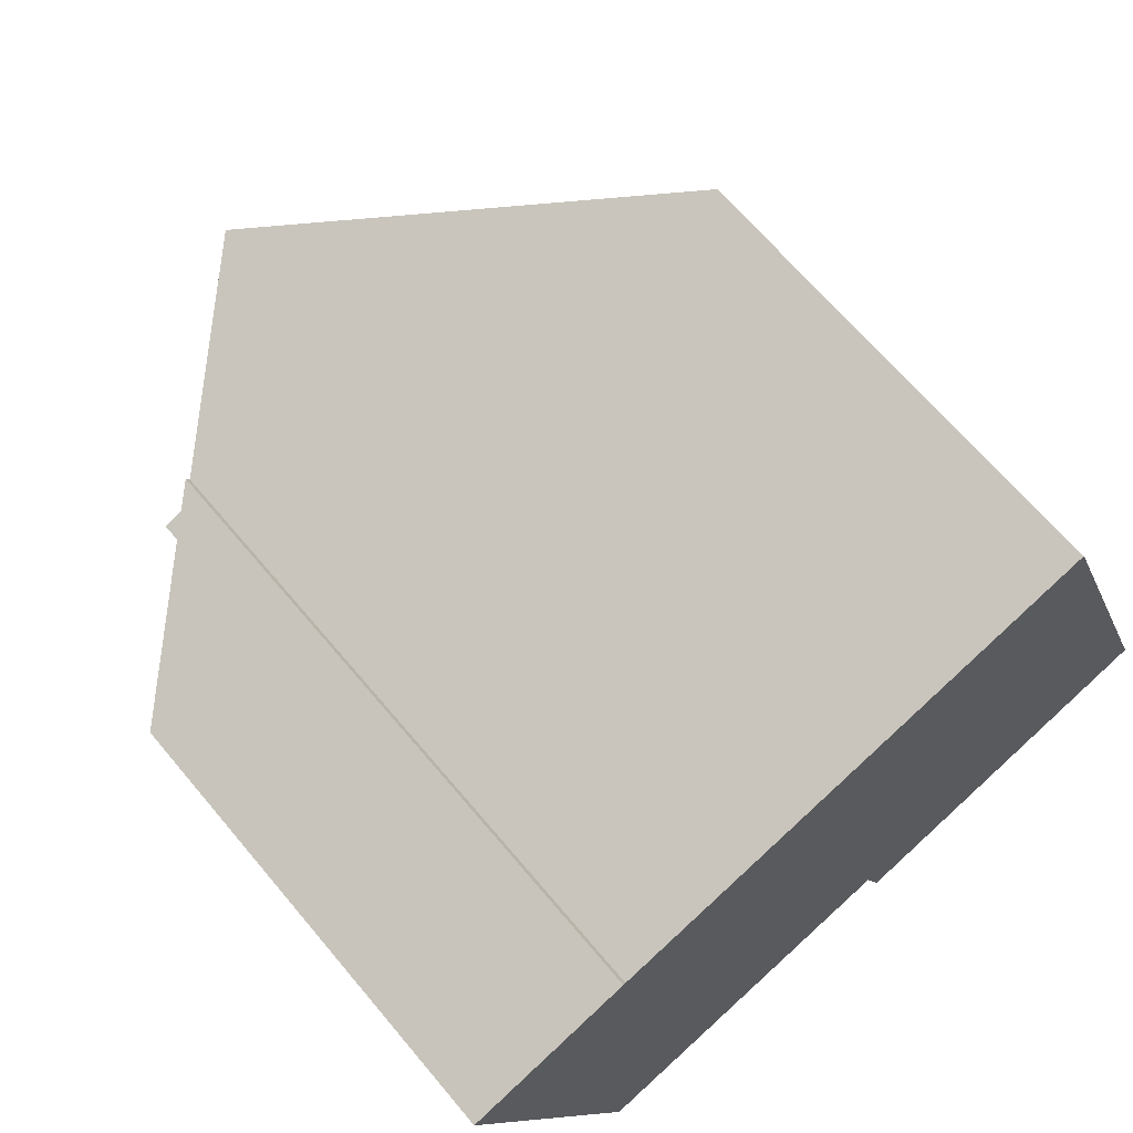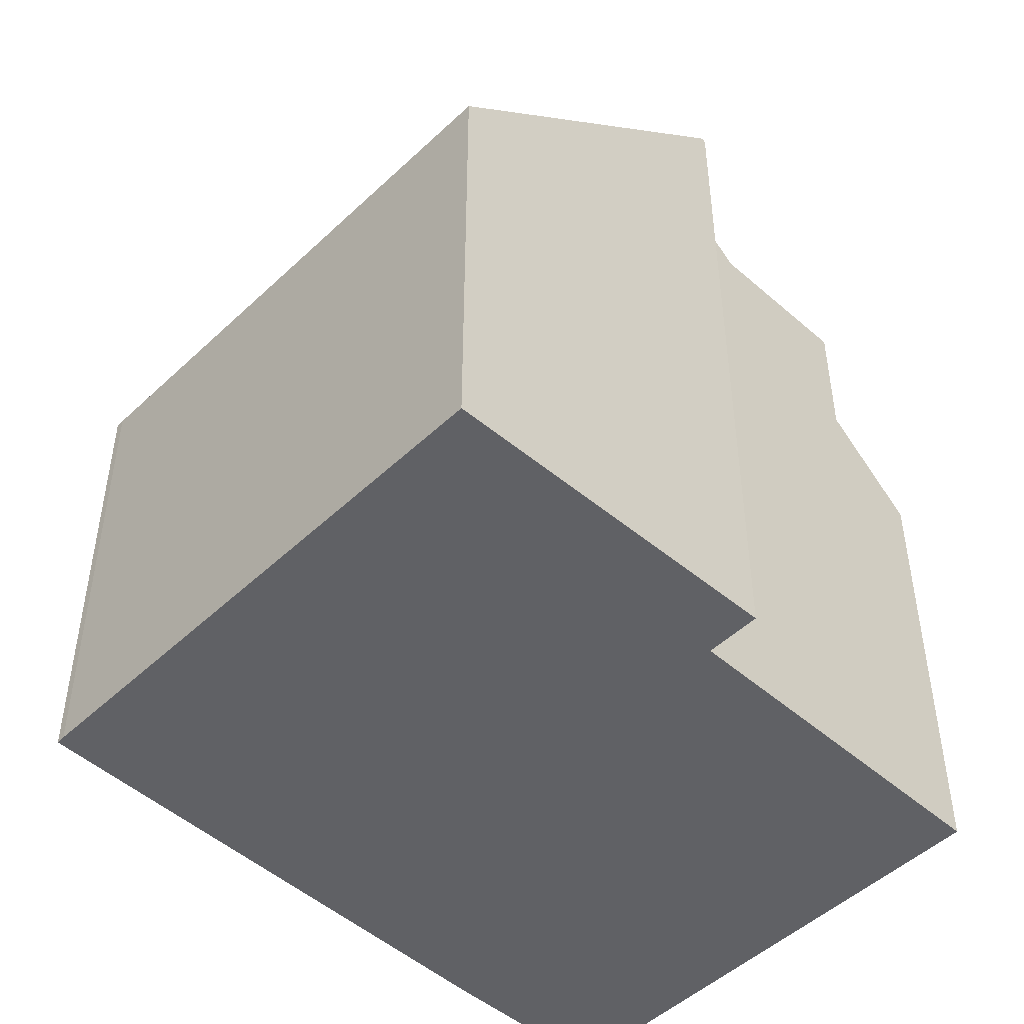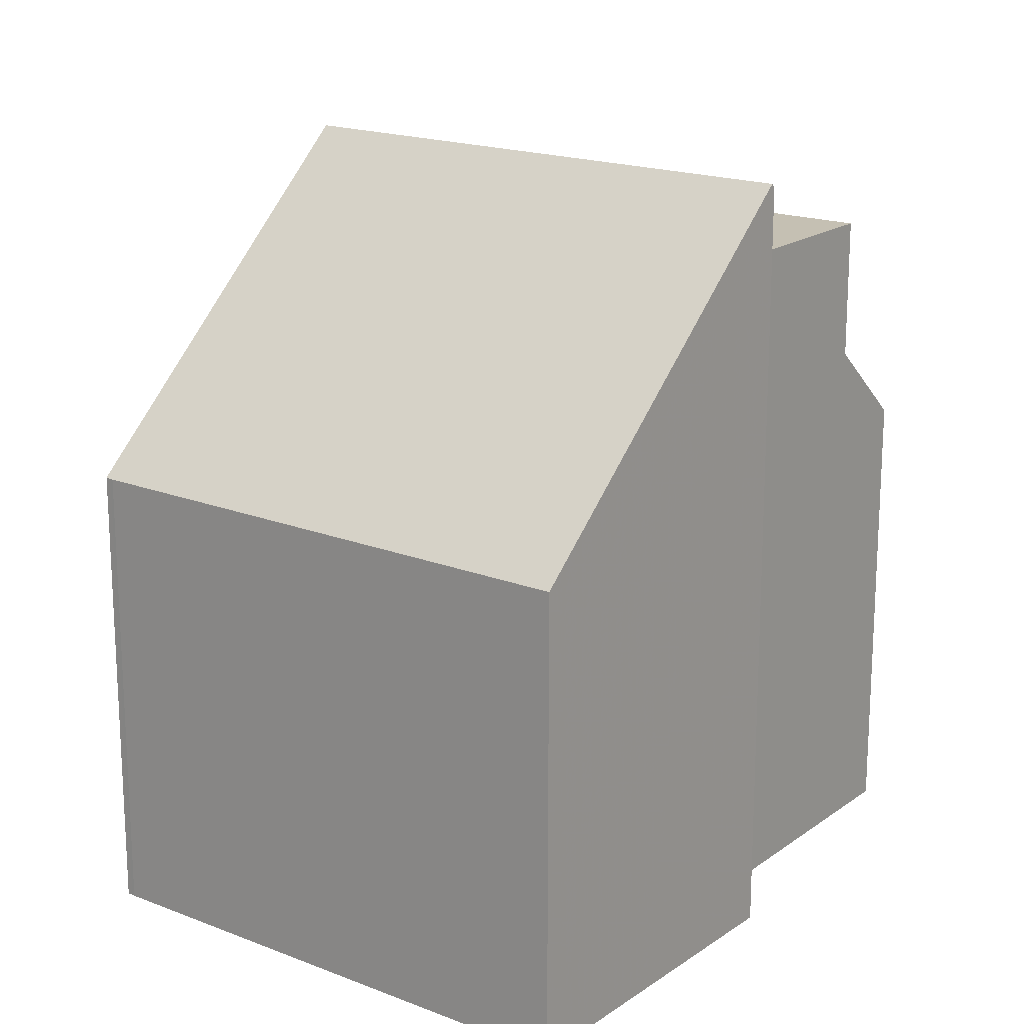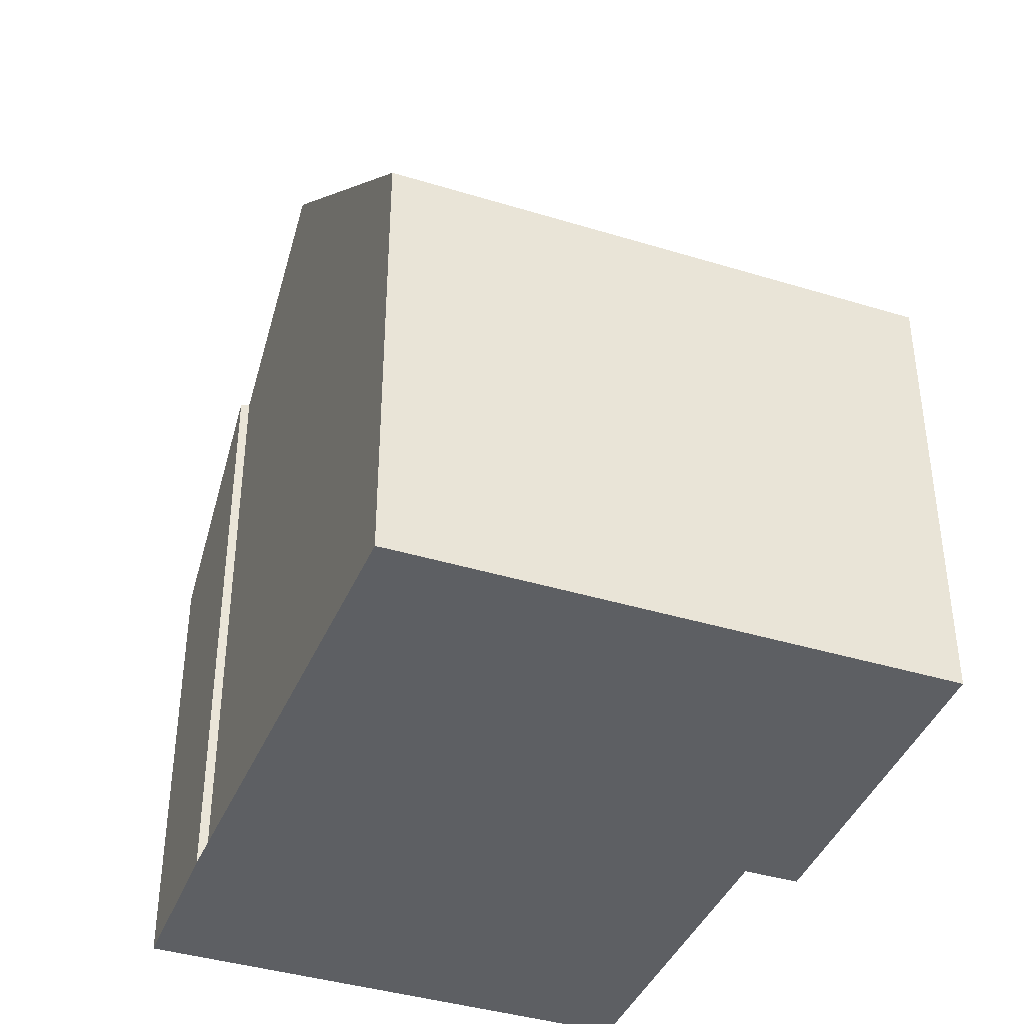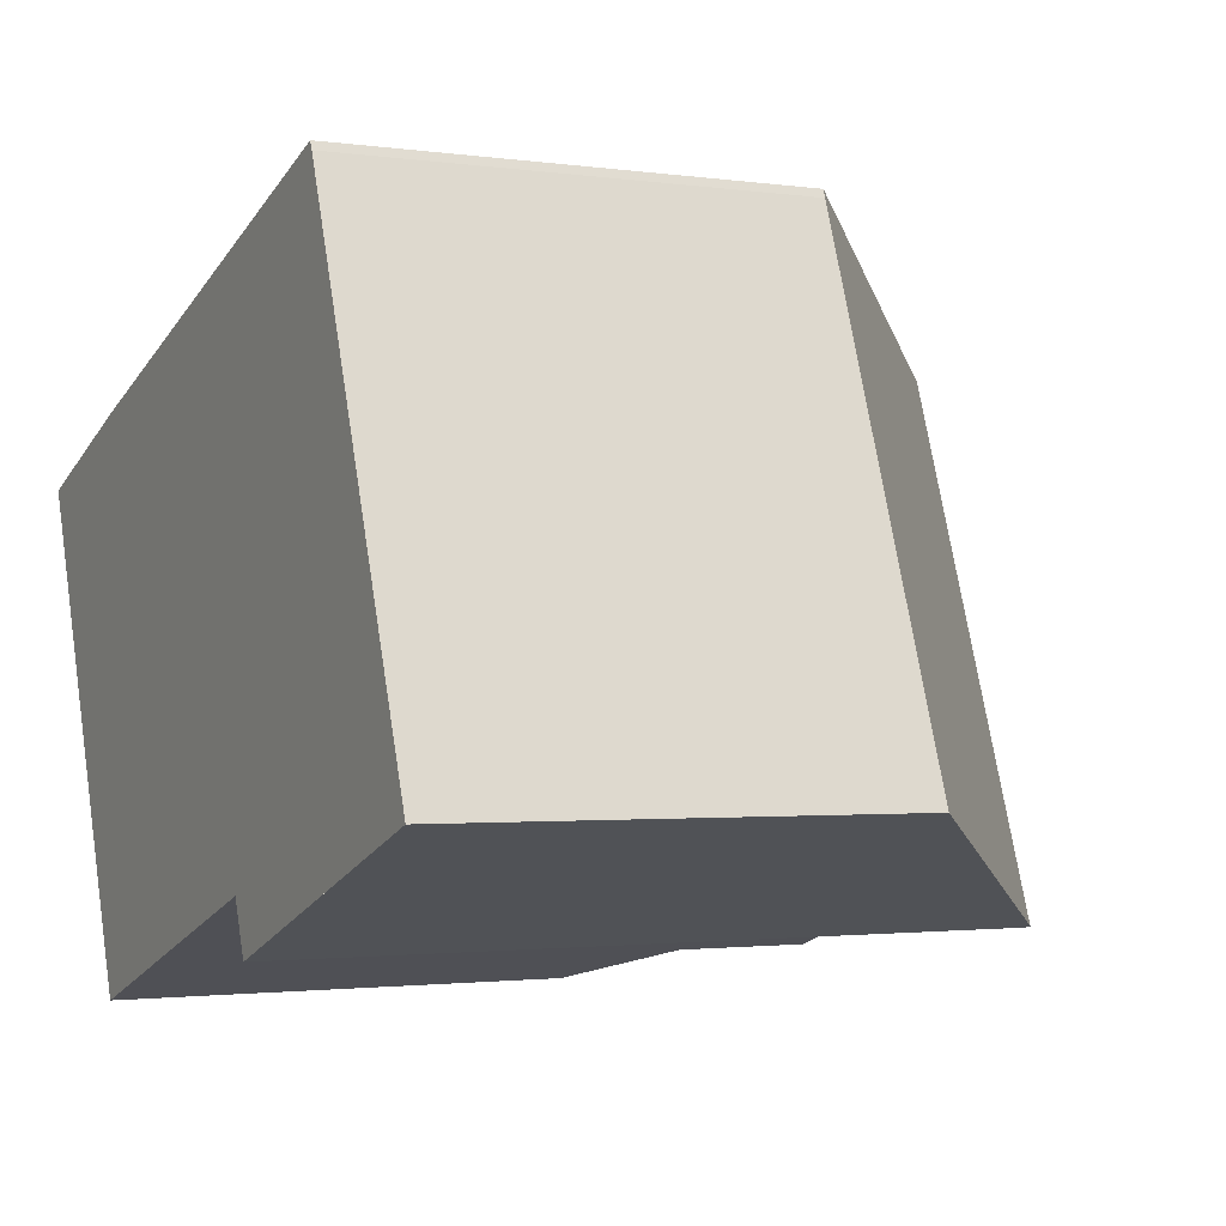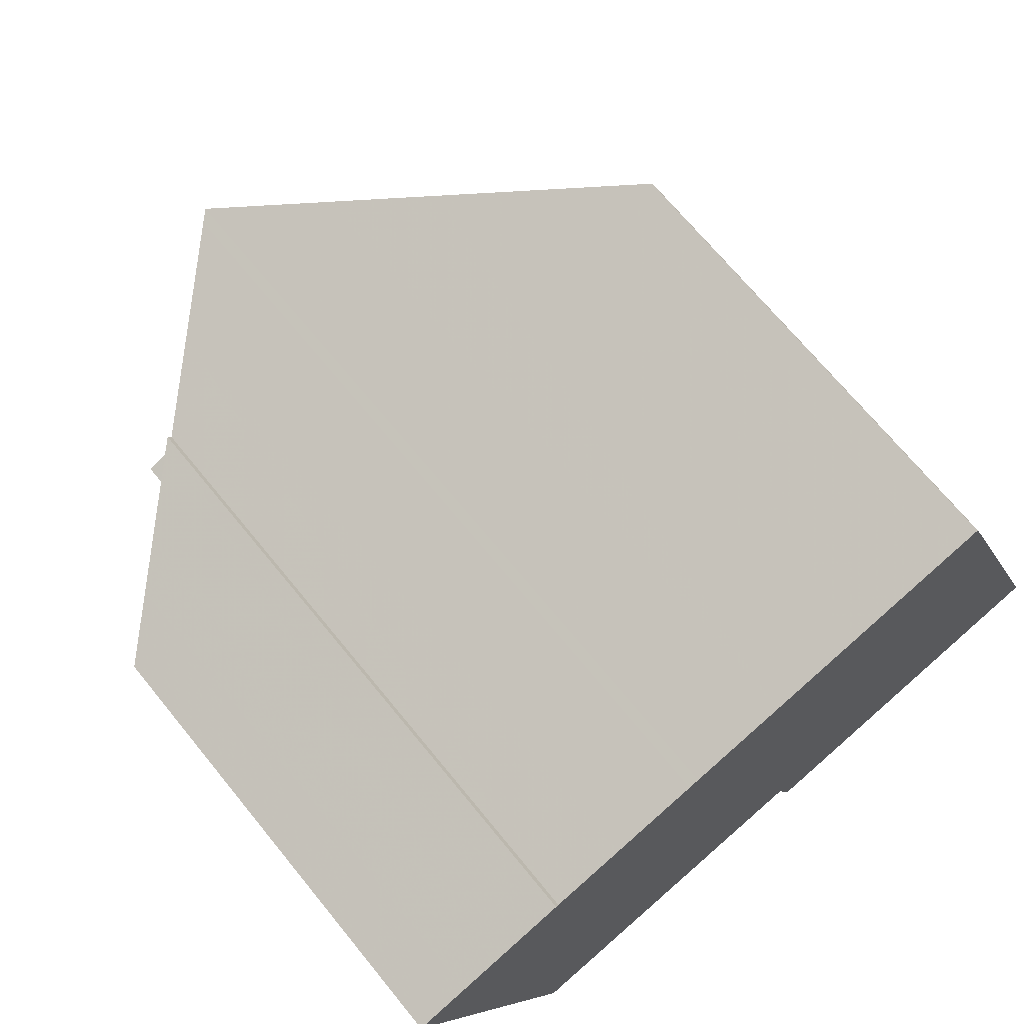
<metadata>
{"format":"obj","ext":"obj","renderer":"f3d","projection":"perspective","resolution":1024,"background":"white","views":[{"elev":66.7,"azim":140.0,"up":"+Y"},{"elev":-48.5,"azim":-63.5,"up":"+Z"},{"elev":18.0,"azim":-72.8,"up":"+Z"},{"elev":-40.4,"azim":-130.4,"up":"+Z"},{"elev":-1.7,"azim":-117.4,"up":"+Y"},{"elev":69.7,"azim":140.8,"up":"+Y"}]}
</metadata>
<code>
v -987.5 -1024 5.262
v -987.4 -1024 5.266
v -989.6 -1030 5.242
v -981.8 -1026 7.012
v -981.7 -1026 7.002
v -979.9 -1026 5.251
v -981.8 -1032 5.234
v -985.6 -1031 8.73
v -985.8 -1031 8.732
v -985.9 -1031 8.771
v -983.7 -1025 8.791
v -984.8 -1025 7.779
v -986.9 -1031 7.782
v -989.3 -1030 5.464
v -987.2 -1024 5.483
v -987.2 -1024 5.483
v -987.4 -1024 5.263
v -984.8 -1025 7.779
v -987.9 -1026 5.477
v -988.1 -1026 5.256
v -985.5 -1027 7.78
v -983.7 -1025 8.791
v -985.9 -1031 8.771
v -984.6 -1031 7.787
v -982.9 -1032 6.189
v -983.3 -1028 7.786
v -983.3 -1028 7.786
v -984.6 -1031 7.787
v -982.6 -1026 7.785
v -982.9 -1032 7.792
v -983.7 -1025 8.791
v -983.7 -1025 8.791
v -980 -1027 5.25
v -982.7 -1026 7.785
v -984.4 -1027 8.784
v -984.4 -1027 8.784
v -980.6 -1029 5.244
v -983.3 -1028 7.786
v -981.6 -1028 7.79
v -981.6 -1028 6.199
v -980.9 -1026 6.205
v -981 -1026 6.205
v -982.9 -1032 7.792
v -981.6 -1028 7.79
v -981.6 -1028 7.79
v -981.6 -1028 6.199
v -981.6 -1028 6.199
v -982.9 -1032 6.189
v -982.8 -1031 6.189
v -985.6 -1030 8.773
v -984.5 -1031 7.787
v -982.8 -1031 7.792
v -982.8 -1031 7.792
v -984.5 -1031 7.787
v -982.8 -1031 6.189
v -981.8 -1032 5.234
v -989.3 -1029 5.245
v -989.1 -1029 5.466
v -986.6 -1030 7.781
v -985.6 -1030 8.773
v -987.6 -1030 6.877
v -986.4 -1026 6.888
v -985.7 -1025 6.894
v -985.7 -1025 6.895
v -987.8 -1030 6.875
v -980.5 -1026 5.812
v -980.6 -1027 5.811
v -981.2 -1028 5.805
v -982.4 -1032 5.795
v -982.4 -1032 5.795
v -979.9 -1026 5.31
v -980 -1027 5.31
v -980.7 -1029 5.304
v -981.9 -1032 5.294
v -981.9 -1032 5.294
v -985.5 -1031 8.668
v -985.5 -1031 8.667
v -984.3 -1027 8.678
v -983.6 -1025 8.684
v -983.6 -1025 8.683
v -987.4 -1024 5.263
v -987.5 -1024 5.262
v -987.5 -1024 -8.882e-16
v -987.4 -1024 0
v -987.2 -1024 5.483
v -987.4 -1024 5.266
v -987.4 -1024 0
v -987.2 -1024 0
v -989.3 -1029 5.245
v -989.6 -1030 5.242
v -989.6 -1030 0
v -989.3 -1029 0
v -981.7 -1026 7.002
v -981.8 -1026 7.012
v -981.8 -1026 -8.882e-16
v -981.7 -1026 -8.882e-16
v -980.9 -1026 6.205
v -981.7 -1026 7.002
v -981.7 -1026 -8.882e-16
v -980.9 -1026 -8.882e-16
v -980 -1027 5.25
v -979.9 -1026 5.251
v -979.9 -1026 0
v -980 -1027 0
v -981.9 -1032 5.294
v -981.8 -1032 5.234
v -981.8 -1032 0
v -981.9 -1032 8.882e-16
v -985.8 -1031 8.732
v -985.6 -1031 8.73
v -985.6 -1031 0
v -985.8 -1031 0
v -985.9 -1031 8.771
v -985.8 -1031 8.732
v -985.8 -1031 0
v -985.9 -1031 0
v -986.9 -1031 7.782
v -985.9 -1031 8.771
v -985.9 -1031 0
v -986.9 -1031 0
v -983.7 -1025 8.791
v -984.8 -1025 7.779
v -984.8 -1025 0
v -983.7 -1025 0
v -987.8 -1030 6.875
v -986.9 -1031 7.782
v -986.9 -1031 0
v -987.8 -1030 0
v -989.6 -1030 5.242
v -989.3 -1030 5.464
v -989.3 -1030 8.882e-16
v -989.6 -1030 0
v -985.7 -1025 6.895
v -987.2 -1024 5.483
v -987.2 -1024 0
v -985.7 -1025 0
v -987.4 -1024 5.266
v -987.4 -1024 5.263
v -987.4 -1024 0
v -987.4 -1024 0
v -987.5 -1024 5.262
v -988.1 -1026 5.256
v -988.1 -1026 0
v -987.5 -1024 -8.882e-16
v -983.6 -1025 8.684
v -983.7 -1025 8.791
v -983.7 -1025 0
v -983.6 -1025 0
v -985.5 -1031 8.667
v -984.6 -1031 7.787
v -984.6 -1031 0
v -985.5 -1031 0
v -981.8 -1026 7.012
v -982.6 -1026 7.785
v -982.6 -1026 -8.882e-16
v -981.8 -1026 -8.882e-16
v -980.6 -1029 5.244
v -980 -1027 5.25
v -980 -1027 0
v -980.6 -1029 0
v -981.8 -1032 5.234
v -980.6 -1029 5.244
v -980.6 -1029 0
v -981.8 -1032 0
v -980.5 -1026 5.812
v -980.9 -1026 6.205
v -980.9 -1026 -8.882e-16
v -980.5 -1026 0
v -984.6 -1031 7.787
v -982.9 -1032 7.792
v -982.9 -1032 0
v -984.6 -1031 0
v -981.8 -1032 5.234
v -981.8 -1032 5.234
v -981.8 -1032 0
v -981.8 -1032 0
v -988.1 -1026 5.256
v -989.3 -1029 5.245
v -989.3 -1029 0
v -988.1 -1026 0
v -984.8 -1025 7.779
v -985.7 -1025 6.895
v -985.7 -1025 0
v -984.8 -1025 0
v -989.3 -1030 5.464
v -987.8 -1030 6.875
v -987.8 -1030 0
v -989.3 -1030 8.882e-16
v -979.9 -1026 5.31
v -980.5 -1026 5.812
v -980.5 -1026 0
v -979.9 -1026 0
v -982.9 -1032 6.189
v -982.4 -1032 5.795
v -982.4 -1032 0
v -982.9 -1032 0
v -979.9 -1026 5.251
v -979.9 -1026 5.31
v -979.9 -1026 0
v -979.9 -1026 0
v -982.4 -1032 5.795
v -981.9 -1032 5.294
v -981.9 -1032 8.882e-16
v -982.4 -1032 0
v -985.6 -1031 8.73
v -985.5 -1031 8.667
v -985.5 -1031 0
v -985.6 -1031 0
v -982.6 -1026 7.785
v -983.6 -1025 8.684
v -983.6 -1025 0
v -982.6 -1026 -8.882e-16
v -987.5 -1024 0
v -987.4 -1024 0
v -981.8 -1026 0
v -981.7 -1026 0
v -979.9 -1026 0
v -981.8 -1032 0
v -985.6 -1031 0
v -985.8 -1031 0
v -989.6 -1030 0
f 64 12 18 63
f 18 12 11 31
f 17 2 15 16
f 20 1 17 16 19
f 63 18 21 62
f 58 14 3 57
f 61 59 13 65
f 42 34 29 4 5 41
f 80 32 22 79
f 21 18 31 35
f 47 38 34 42
f 78 36 32 80
f 60 10 13 59
f 52 30 25 49
f 77 8 9 23 50 76
f 67 42 41 66
f 54 26 44 53
f 46 27 45
f 68 47 42 67
f 70 48 55 69
f 76 50 36 78
f 53 43 24 54
f 69 55 47 68
f 57 20 19 58
f 62 21 59 61
f 59 21 35 60
f 49 40 39 52
f 61 58 19 62
f 63 16 15 64
f 62 19 16 63
f 65 14 58 61
f 72 67 66 71
f 73 68 67 72
f 75 70 69 74
f 74 69 68 73
f 71 6 33 72
f 72 33 37 73
f 74 56 7 75
f 73 37 56 74
f 76 51 28 77
f 78 38 51 76
f 79 29 34 80
f 80 34 38 78
f 82 83 84 81
f 86 87 88 85
f 90 91 92 89
f 94 95 96 93
f 98 99 100 97
f 102 103 104 101
f 106 107 108 105
f 110 111 112 109
f 114 115 116 113
f 118 119 120 117
f 122 123 124 121
f 126 127 128 125
f 130 131 132 129
f 134 135 136 133
f 138 139 140 137
f 142 143 144 141
f 146 147 148 145
f 150 151 152 149
f 154 155 156 153
f 158 159 160 157
f 162 163 164 161
f 166 167 168 165
f 170 171 172 169
f 174 175 176 173
f 178 179 180 177
f 182 183 184 181
f 186 187 188 185
f 190 191 192 189
f 194 195 196 193
f 198 199 200 197
f 202 203 204 201
f 206 207 208 205
f 210 211 212 209
f 214 215 216 217 218 219 220 221 213

</code>
